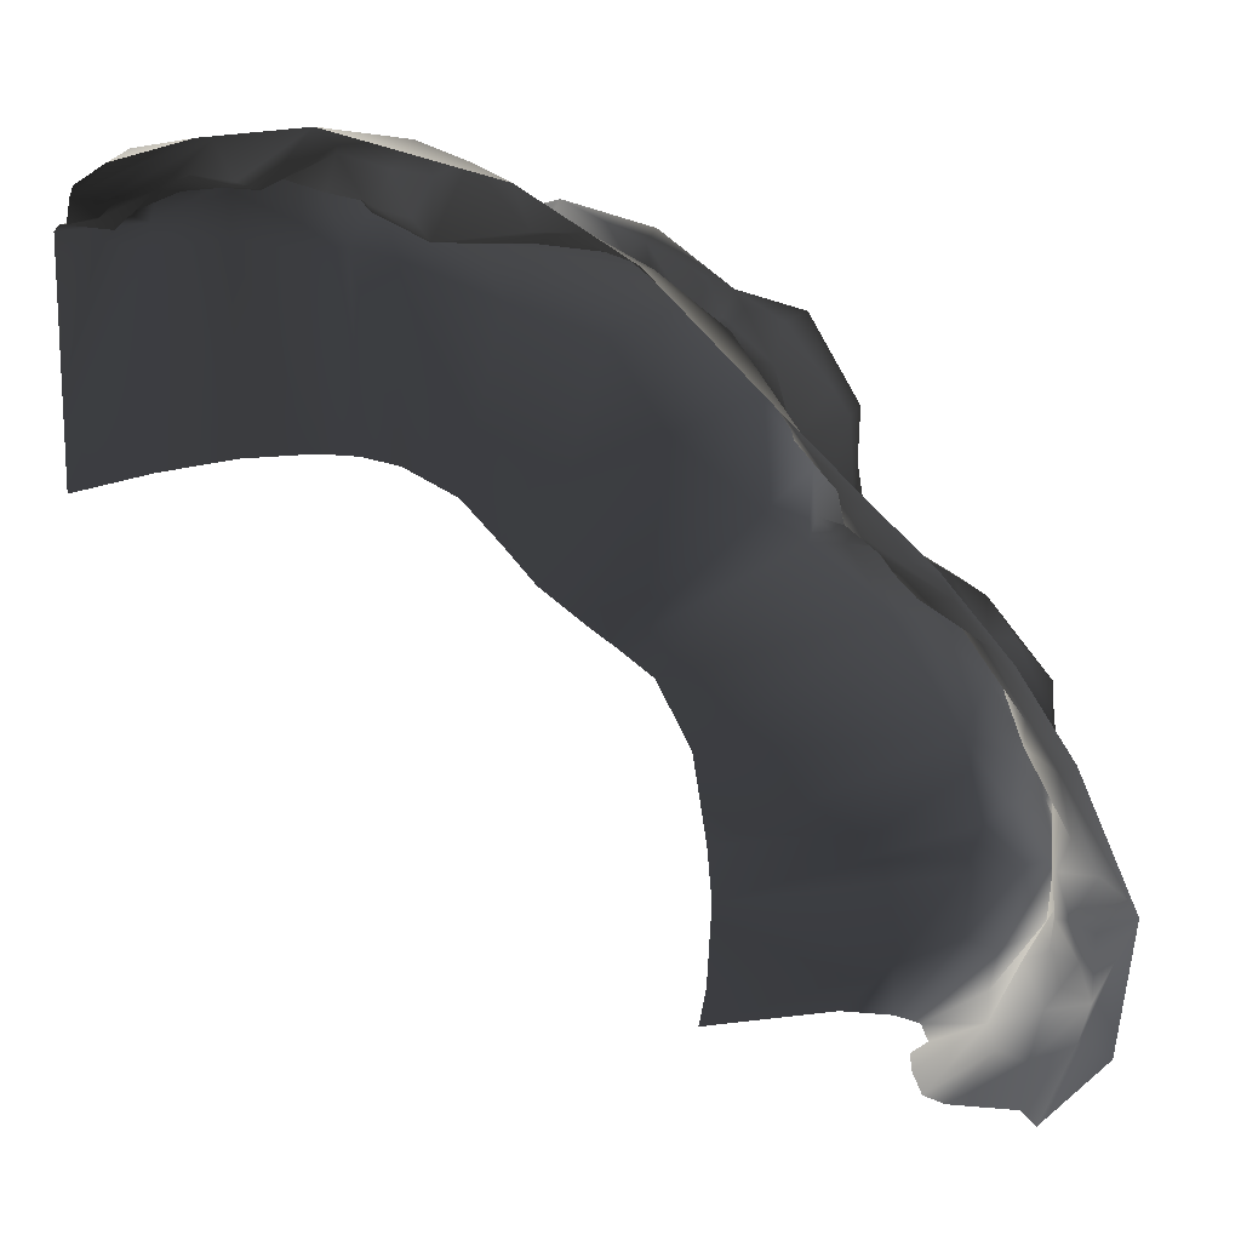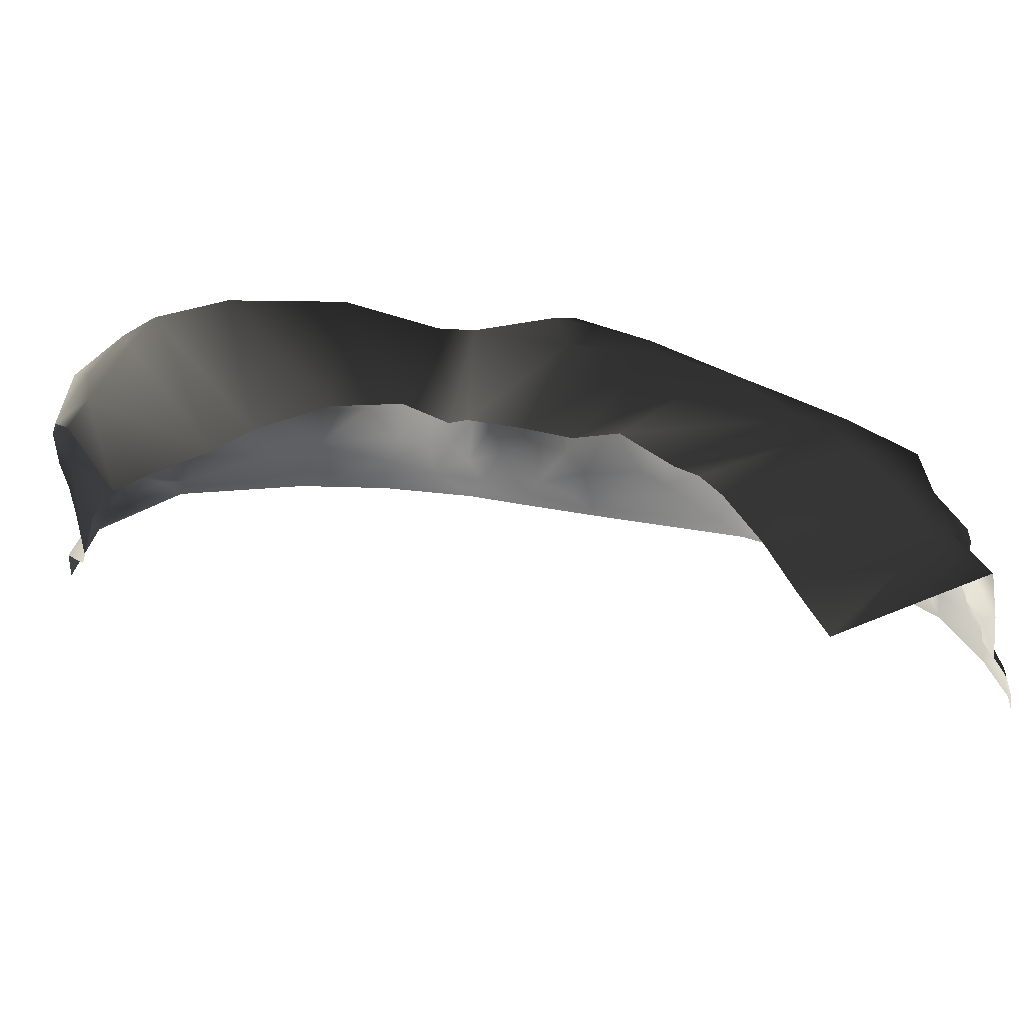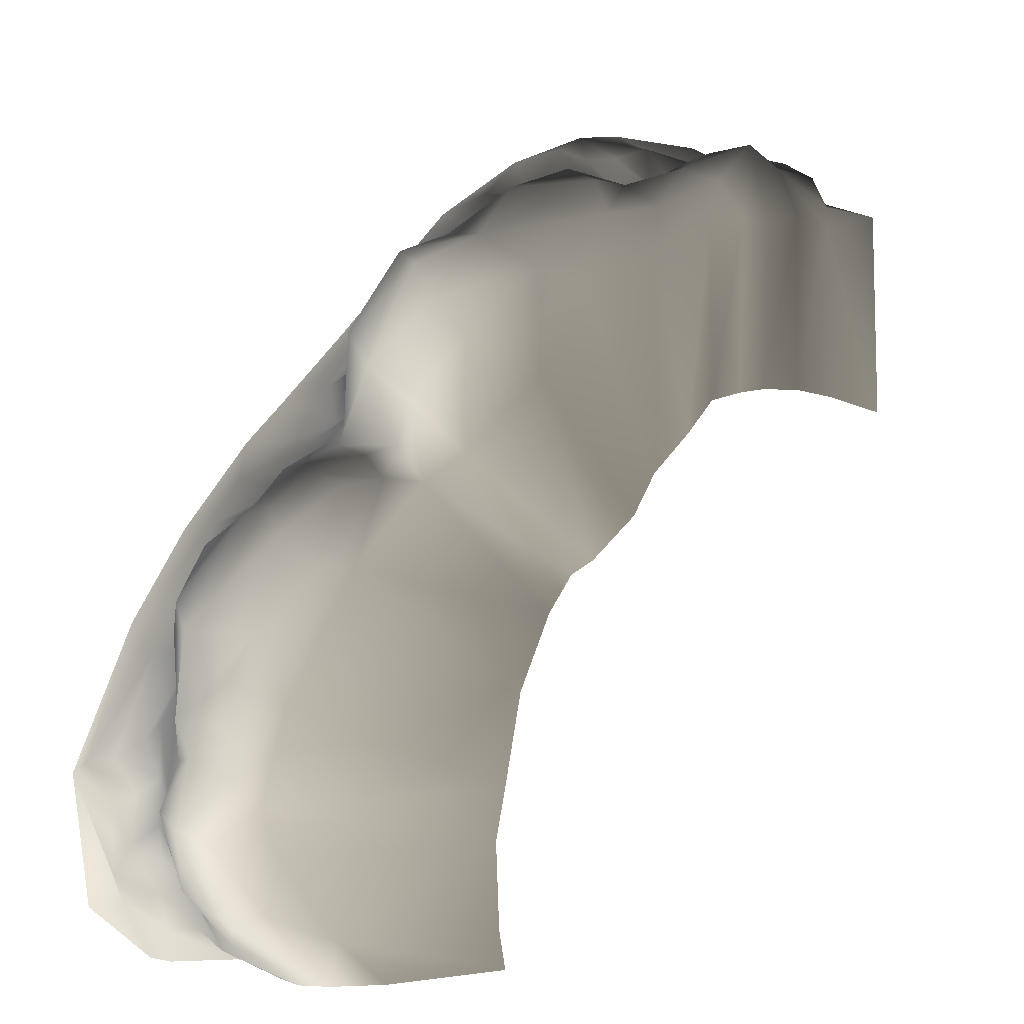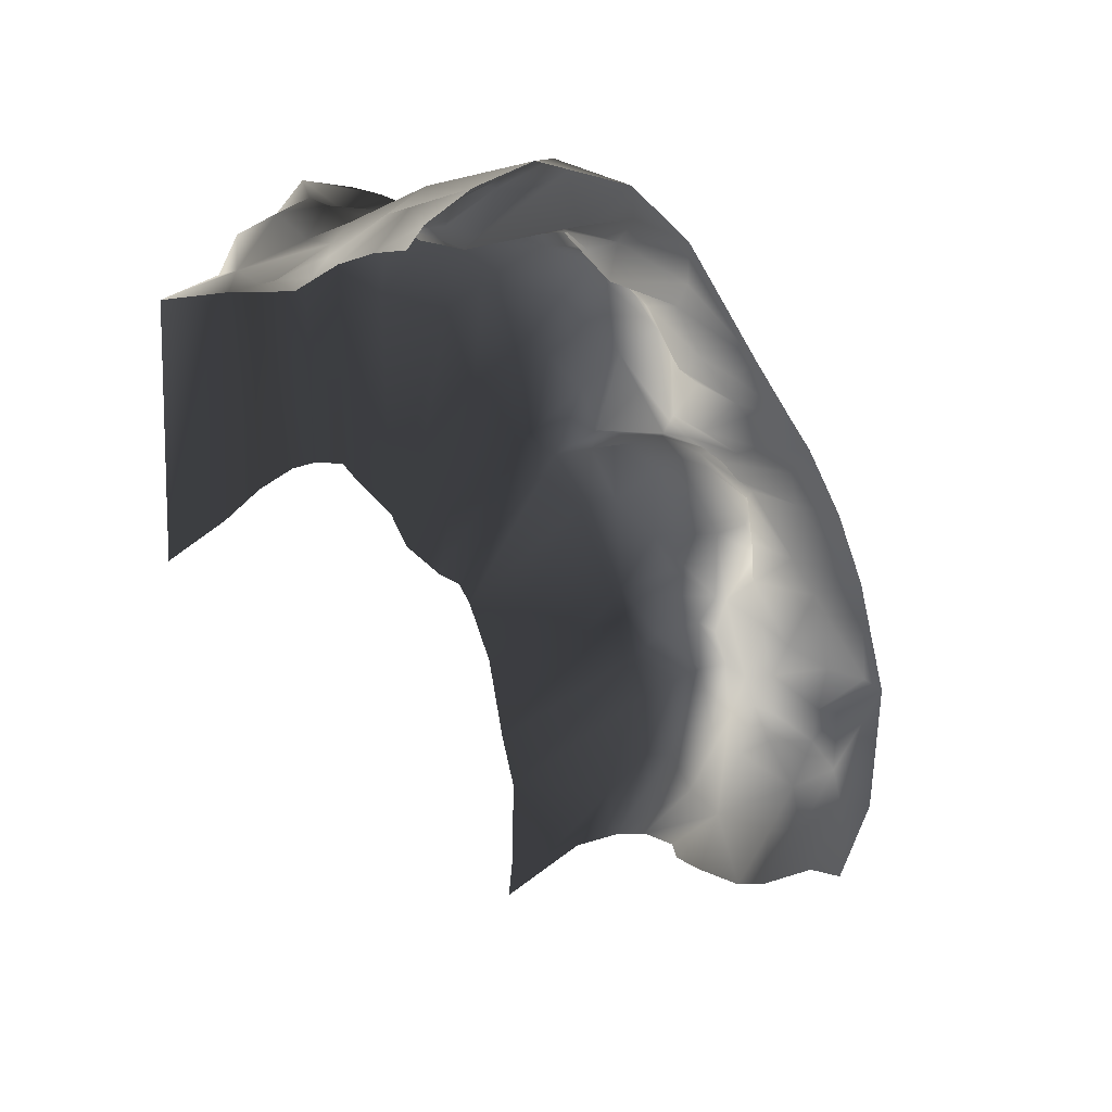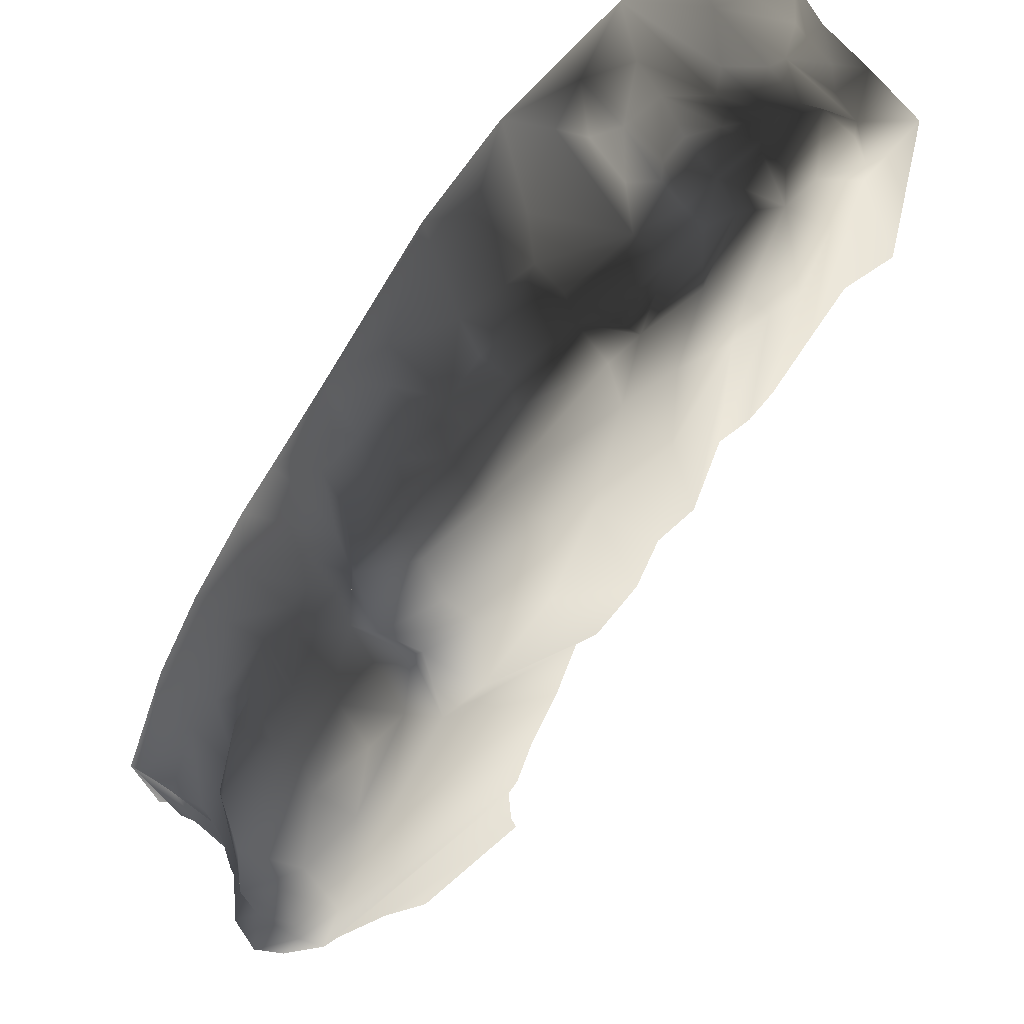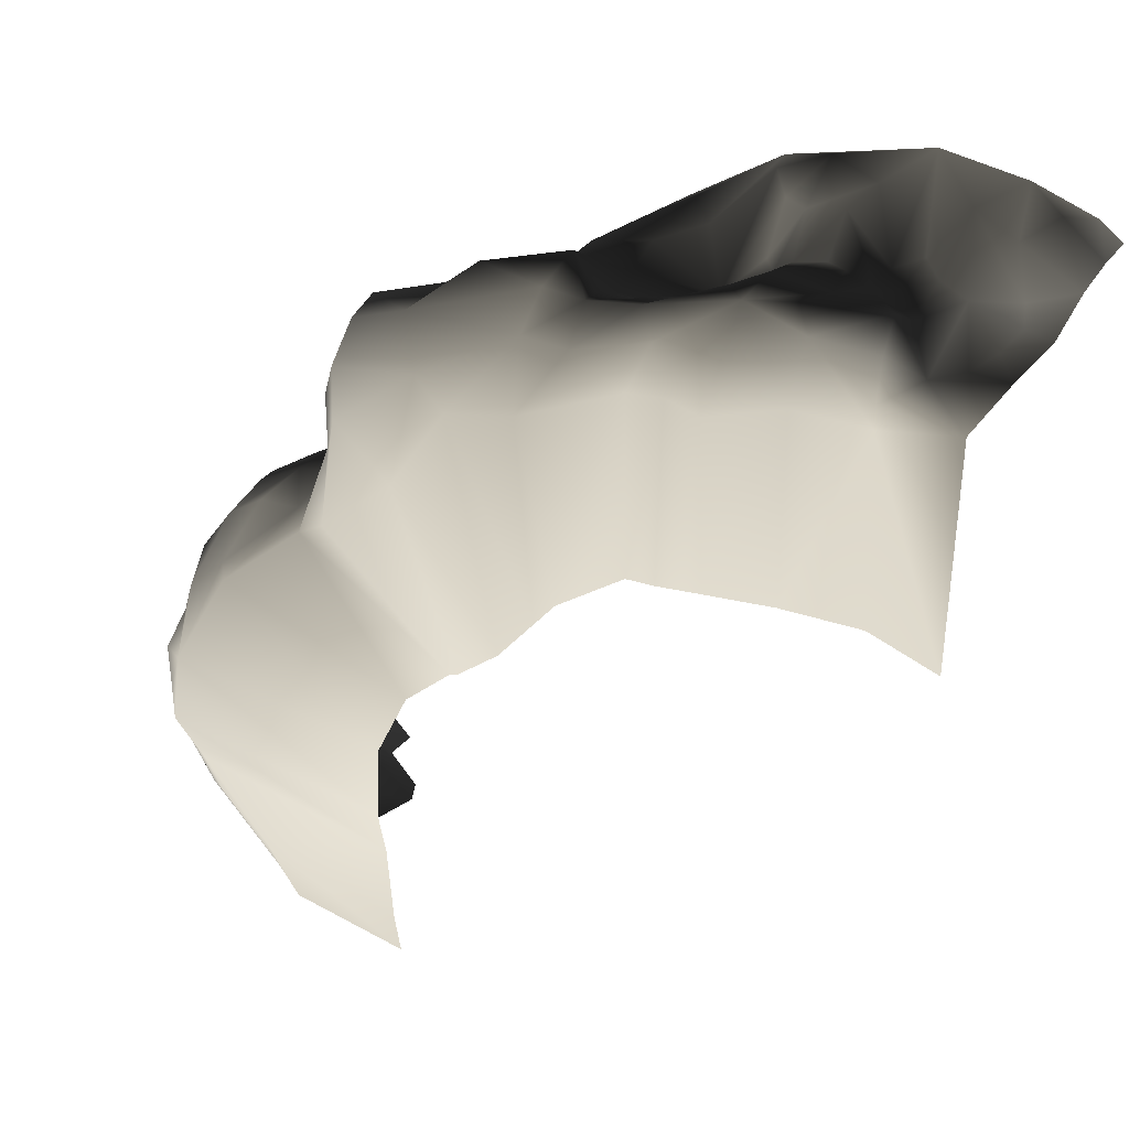
<metadata>
{"format":"obj","ext":"obj","renderer":"f3d","projection":"perspective","resolution":1024,"background":"white","views":[{"elev":16.3,"azim":164.9,"up":"+Y"},{"elev":37.7,"azim":59.7,"up":"+Z"},{"elev":-1.8,"azim":-38.7,"up":"+Y"},{"elev":20.1,"azim":121.9,"up":"+Y"},{"elev":60.8,"azim":-42.4,"up":"+Y"},{"elev":33.0,"azim":37.5,"up":"+Y"}]}
</metadata>
<code>
v 5.128 3.3 1.694
v 4.813 4.057 0.35
v 5.398 3.42 1.482
v 5.658 3.883 1.051
v 5.907 3.989 0.35
v 5.788 3.45 1.884
v 5.45 3.29 2.058
v 6.12 3.311 1.859
v 6.591 3.31 1.558
v 6.236 3.702 1.126
v 6.463 3.874 0.6772
v 7 3.378 1.135
v 6.717 3.792 0.35
v 7 3.54 0.7161
v 7 3.613 0.35
v 4.493 3.797 0.9756
v 4.419 3.669 1.461
v 3.894 3.495 1.403
v 4.076 3.127 1.895
v 3.791 3.857 0.7675
v 3.931 3.03 2.021
v 3.644 2.971 1.72
v 3.371 2.65 2.156
v 3.52 3.447 1.218
v 3.227 3.608 0.9552
v 2.565 2.864 1.208
v 2.192 2.753 1.741
v 2.083 2.895 0.8124
v 1.21 2.377 1.527
v 2.94 3.47 0.35
v 1.396 2.462 2.086
v 2.249 2.583 2.188
v 2.413 2.539 2.736
v 1.887 2.949 2.761
v 3.392 2.686 2.725
v 1.025 2.499 2.544
v 1.688 2.622 0.35
v 3.847 3.017 2.818
v 3.923 2.941 2.422
v 4.252 3.358 2.589
v 4.077 3.348 3.072
v 4.486 3.458 3.44
v 4.967 3.323 2.547
v 4.824 3.339 2.083
v 4.467 3.232 1.847
v 5.347 3.465 2.493
v 5.037 3.41 1.987
v 3.495 3.06 3.14
v 2.425 2.728 3.258
v 2.367 2.707 2.957
v 1.887 2.734 3.296
v 1.833 2.272 3.604
v -0.007126 1.866 3.327
v 0.7849 2.571 2.975
v 0.529 1.45 3.816
v -0.8933 0.9912 3.591
v -0.9009 1.446 3.212
v -1.496 0.1931 3.081
v -1.347 0.6498 2.472
v -1.155 -0.2364 3.449
v -1.128 -0.7352 3.19
v -1.429 -0.7273 2.396
v -1.197 -0.4703 2.174
v -1.272 -1.216 3.902
v -0.7685 -0.8681 4.034
v -0.6503 0.5021 3.886
v 0.3432 0.1049 4.077
v -1.592 -1.166 3.559
v -2.388 -2.228 4.093
v -1.264 -0.6546 1.959
v -1.914 -1.013 1.918
v -1.414 -0.9597 1.527
v -1.914 -0.9365 2.692
v -1.527 -0.8748 3.066
v -1.245 -0.741 1.24
v -2.113 -1.101 2.958
v -2.402 -1.266 2.381
v -2.922 -1.607 2.591
v -2.791 -1.52 2.944
v -2.935 -1.837 3.367
v -2.182 -1.271 3.573
v -2.661 -2.21 3.817
v -3.438 -2.955 3.651
v -3.907 -2.914 2.921
v -3.313 -3.764 4.105
v -2.129 -1.531 1.475
v -2.643 -1.841 1.812
v -3.029 -1.941 1.945
v -3.672 -2.605 2.366
v -3.558 -2.956 2.13
v -2.87 -2.523 1.847
v -3.17 -3.204 1.967
v -3.878 -3.854 2.745
v -4.066 -3.922 3.017
v -2.87 -2.64 1.244
v -3.72 -4.008 2.119
v -3.645 -4.215 1.651
v -3.216 -3.223 1.08
v -3.752 -4.472 1.104
v -3.851 -4.546 0.5931
v -3.088 -2.872 0.35
v -2.278 -1.662 0.9116
v -1.669 -1.243 1.458
v -2.344 -1.709 0.35
v -1.814 -1.079 0.7837
v -3.895 -4.679 0.35
v -3.645 -5.041 0.8794
v -3.4 -4.928 1.045
v -3.615 -5.523 1.225
v -3.553 -5.218 1.794
v -3.574 -4.669 1.836
v -3.752 -4.875 2.354
v -3.727 -5.261 2.187
v -3.825 -5.591 2.626
v -3.352 -5.847 2.179
v -3.021 -6.664 2.343
v -3.249 -6.516 2.895
v -3.257 -6.088 1.315
v -3.524 -5.63 1.842
v -2.731 -6.541 1.378
v -2.978 -6.574 1.042
v -3.64 -5.879 0.8978
v -3.384 -6.226 0.6611
v -2.781 -7 0.7759
v -2.051 -7 1.128
v -2.808 -7 0.35
v -3.669 -6.308 0.35
v -1.881 -7 1.406
v -1.991 -7 2.051
v -2.142 -7 2.498
v -2.553 -7 3.236
v -2.334 -7 3.551
v -2.457 -7 2.738
v -3.571 -6.244 3.421
v -3.936 -5.843 2.962
v -4.242 -5.13 3.332
v -3.966 -5.276 3.592
v -4.197 -4.954 2.905
v -4.022 -4.337 3.251
v -3.808 -4.56 3.798
v -3.828 -3.978 3.788
v -3.575 -4.871 4.01
v -3.259 -5.438 3.859
v -3.219 -6.132 3.604
v -2.38 -6.452 3.75
v -3.708 -3.493 3.529
v -3.978 -4.399 2.955
v -1.741 -7 3.839
v 2.512e-06 -7 3.839
v -0.09345 -6.523 3.839
v -0.136 -4.808 4.01
v -0.1577 -5.462 3.859
v 0.0185 -3.685 4.105
v 0.4704 -2.754 4.093
v 0.9824 -2.287 3.902
v 1.219 -2.106 4.034
v 1.848 -1.553 4.077
v 1.072 1.229 3.978
v 2.162 1.652 4.138
v 2.569 2.403 3.737
v 3.376 2.211 3.835
v 3.626 2.832 3.743
v 3.902 2.364 3.903
v 3.253 3.004 3.409
v 4.376 2.314 3.923
v 5.192 2.554 3.621
v 5.177 3.215 3.297
v 4.899 3.397 3.043
v 5.815 3.444 2.755
v 5.822 3.22 2.396
v 6.306 2.94 2.902
v 5.949 3.201 3.167
v 6.021 2.778 3.363
v 7 2.739 3.311
v 7 2.935 2.449
v 6.479 2.864 2.395
v 6.025 2.495 3.369
v 6.658 3.019 2.14
v 6.533 3.218 1.777
v 6.673 3.105 1.693
v 7 0.0001205 3.384
v 6.092 0.1686 3.369
v 5.182 0.2082 3.621
v 4.304 0.1575 3.848
v 3.837 0.0854 3.903
v 3.406 -0.03278 3.835
v 2.703 -0.5043 4.138
v 2.281 -1.008 3.978
v 7 3.051 1.654
v -0.3016 0.5258 1.562
v -0.5551 0.1296 0.9061
v -0.1234 0.747 1.155
v -0.7077 0.245 1.526
v -1.109 0.6176 2.131
v -1.059 -0.3347 2.048
v -0.8483 -0.3911 1.513
v -0.8297 -0.1099 0.8945
v -1.115 -0.5767 0.8714
v -0.968 0.9033 2.319
v -0.8668 1.63 2.871
v -0.441 1.618 2.389
v 0.03043 1.947 2.643
v -0.1862 1.266 1.927
v 0.3588 1.486 1.23
v 0.3066 1.751 2.151
v 0.6435 1.743 1.973
v 0.3663 2.113 2.542
v 0.5835 1.83 0.9735
v 0.02635 0.8758 0.35
v -0.2289 0.5536 0.7789
v -0.9026 -0.06771 0.35
v 1.112 2.205 1.985
v -1.441 -0.5999 0.35
g P_DF_SetA_Scarp_03_(19)_691_20
f 1 3 2
f 2 3 4
f 5 2 4
f 6 4 3
f 3 7 6
f 3 1 7
f 8 4 6
f 9 4 8
f 10 4 9
f 10 5 4
f 11 5 10
f 10 12 11
f 9 12 10
f 11 13 5
f 11 14 13
f 11 12 14
f 14 15 13
f 2 16 1
f 17 1 16
f 17 16 18
f 18 19 17
f 20 18 16
f 19 18 21
f 21 18 22
f 21 22 23
f 22 24 23
f 18 24 22
f 18 20 24
f 24 25 23
f 20 25 24
f 25 26 23
f 26 27 23
f 27 26 28
f 27 28 29
f 30 26 25
f 25 20 30
f 30 28 26
f 2 30 20
f 27 29 31
f 31 32 27
f 23 27 32
f 23 32 33
f 33 32 34
f 32 31 34
f 35 23 33
f 36 34 31
f 37 29 28
f 30 37 28
f 38 23 35
f 39 23 38
f 40 39 38
f 41 40 38
f 40 41 42
f 43 40 42
f 43 44 40
f 45 40 44
f 45 19 40
f 19 39 40
f 43 46 44
f 47 44 46
f 17 44 47
f 45 44 17
f 19 45 17
f 48 38 35
f 48 41 38
f 48 35 49
f 50 49 35
f 49 50 34
f 51 49 34
f 51 52 49
f 51 53 52
f 53 51 54
f 51 34 54
f 52 53 55
f 55 53 56
f 53 57 56
f 57 58 56
f 57 59 58
f 58 60 56
f 58 61 60
f 58 62 61
f 58 63 62
f 59 63 58
f 64 60 61
f 65 60 64
f 66 60 65
f 56 60 66
f 55 56 66
f 66 65 67
f 67 55 66
f 61 68 64
f 69 64 68
f 62 63 70
f 62 70 71
f 72 71 70
f 73 62 71
f 73 74 62
f 61 62 74
f 68 61 74
f 75 72 70
f 73 76 74
f 76 68 74
f 71 77 73
f 78 73 77
f 79 73 78
f 73 79 76
f 80 76 79
f 81 76 80
f 76 81 68
f 82 81 80
f 69 68 82
f 68 81 82
f 82 80 83
f 83 80 84
f 79 84 80
f 78 84 79
f 85 82 83
f 71 86 77
f 87 77 86
f 87 78 77
f 87 88 78
f 78 88 89
f 84 78 89
f 90 89 88
f 90 84 89
f 90 88 91
f 91 88 87
f 92 90 91
f 93 90 92
f 90 93 84
f 93 94 84
f 94 83 84
f 86 95 87
f 87 95 91
f 92 91 95
f 96 93 92
f 97 96 92
f 92 98 97
f 95 98 92
f 98 99 97
f 98 100 99
f 101 100 98
f 101 98 95
f 102 95 86
f 102 101 95
f 86 103 102
f 104 101 102
f 102 103 105
f 104 102 105
f 101 106 100
f 100 106 107
f 108 100 107
f 108 99 100
f 109 108 107
f 108 109 110
f 111 108 110
f 99 108 111
f 99 111 97
f 110 112 111
f 96 111 112
f 97 111 96
f 112 110 113
f 112 113 114
f 114 113 115
f 115 116 114
f 117 114 116
f 115 118 116
f 119 118 115
f 115 113 119
f 118 119 109
f 110 119 113
f 119 110 109
f 116 118 120
f 121 120 118
f 121 118 122
f 122 118 109
f 123 121 122
f 124 121 123
f 121 124 125
f 121 125 120
f 123 126 124
f 126 123 127
f 106 123 122
f 123 106 127
f 125 128 120
f 116 120 128
f 116 128 129
f 116 129 130
f 116 131 117
f 131 132 117
f 107 106 122
f 109 107 122
f 133 131 116
f 133 116 130
f 132 134 117
f 117 134 135
f 134 136 135
f 134 137 136
f 138 135 136
f 139 138 136
f 140 139 136
f 140 136 137
f 139 140 141
f 139 141 94
f 140 85 141
f 140 142 85
f 137 142 140
f 137 143 142
f 144 143 137
f 144 137 134
f 145 143 144
f 145 144 132
f 132 144 134
f 85 146 141
f 141 146 94
f 114 135 138
f 147 139 94
f 139 147 138
f 112 138 147
f 112 114 138
f 147 93 112
f 93 147 94
f 94 146 83
f 85 83 146
f 132 148 145
f 96 112 93
f 145 148 149
f 149 150 145
f 85 142 151
f 152 151 142
f 145 150 152
f 142 143 152
f 152 143 145
f 135 114 117
f 151 153 85
f 69 85 153
f 85 69 82
f 153 154 69
f 64 69 154
f 154 155 64
f 65 64 155
f 155 156 65
f 67 65 156
f 156 157 67
f 158 67 157
f 158 55 67
f 52 55 158
f 52 158 159
f 160 52 159
f 159 161 160
f 161 162 160
f 162 161 163
f 163 42 162
f 42 164 162
f 164 160 162
f 160 164 49
f 160 49 52
f 42 163 165
f 166 42 165
f 166 167 42
f 167 168 42
f 167 169 168
f 46 168 169
f 169 170 46
f 171 170 169
f 171 8 170
f 171 169 172
f 169 167 172
f 171 172 173
f 172 167 173
f 174 171 173
f 174 175 171
f 176 171 175
f 176 8 171
f 177 167 166
f 167 177 173
f 174 173 177
f 7 46 170
f 178 176 175
f 176 178 8
f 178 179 8
f 9 8 179
f 46 43 168
f 7 1 46
f 1 47 46
f 1 17 47
f 178 180 179
f 179 180 9
f 12 9 180
f 181 174 177
f 177 182 181
f 183 182 177
f 177 166 183
f 184 183 166
f 166 165 184
f 185 184 165
f 165 163 185
f 186 185 163
f 163 161 186
f 187 186 161
f 161 159 187
f 188 187 159
f 159 158 188
f 157 188 158
f 12 180 189
f 189 180 178
f 189 178 175
f 190 192 191
f 193 190 191
f 193 194 190
f 194 193 195
f 195 63 194
f 196 195 193
f 191 196 193
f 196 191 197
f 196 197 198
f 63 59 194
f 59 199 194
f 194 199 190
f 200 199 59
f 200 201 199
f 201 200 202
f 203 201 202
f 199 201 203
f 203 192 190
f 199 203 190
f 53 202 200
f 203 204 192
f 205 203 202
f 204 203 205
f 206 204 205
f 205 207 206
f 202 207 205
f 206 208 204
f 208 209 204
f 208 37 209
f 204 209 192
f 200 57 53
f 200 59 57
f 210 192 209
f 211 210 209
f 210 211 191
f 192 210 191
f 207 36 206
f 206 36 212
f 29 206 212
f 29 37 208
f 29 208 206
f 54 36 207
f 34 36 54
f 54 207 202
f 202 53 54
f 197 191 211
f 198 197 211
f 198 211 213
f 105 198 213
f 198 105 75
f 75 105 72
f 72 105 103
f 31 212 36
f 31 29 212
f 196 198 75
f 195 196 75
f 75 70 195
f 63 195 70
f 71 72 103
f 71 103 86
f 105 213 104
f 2 20 16
f 168 43 42
f 42 41 164
f 164 41 48
f 164 48 49
f 6 7 170
f 6 170 8
f 50 33 34
f 50 35 33
f 39 19 21
f 21 23 39

</code>
